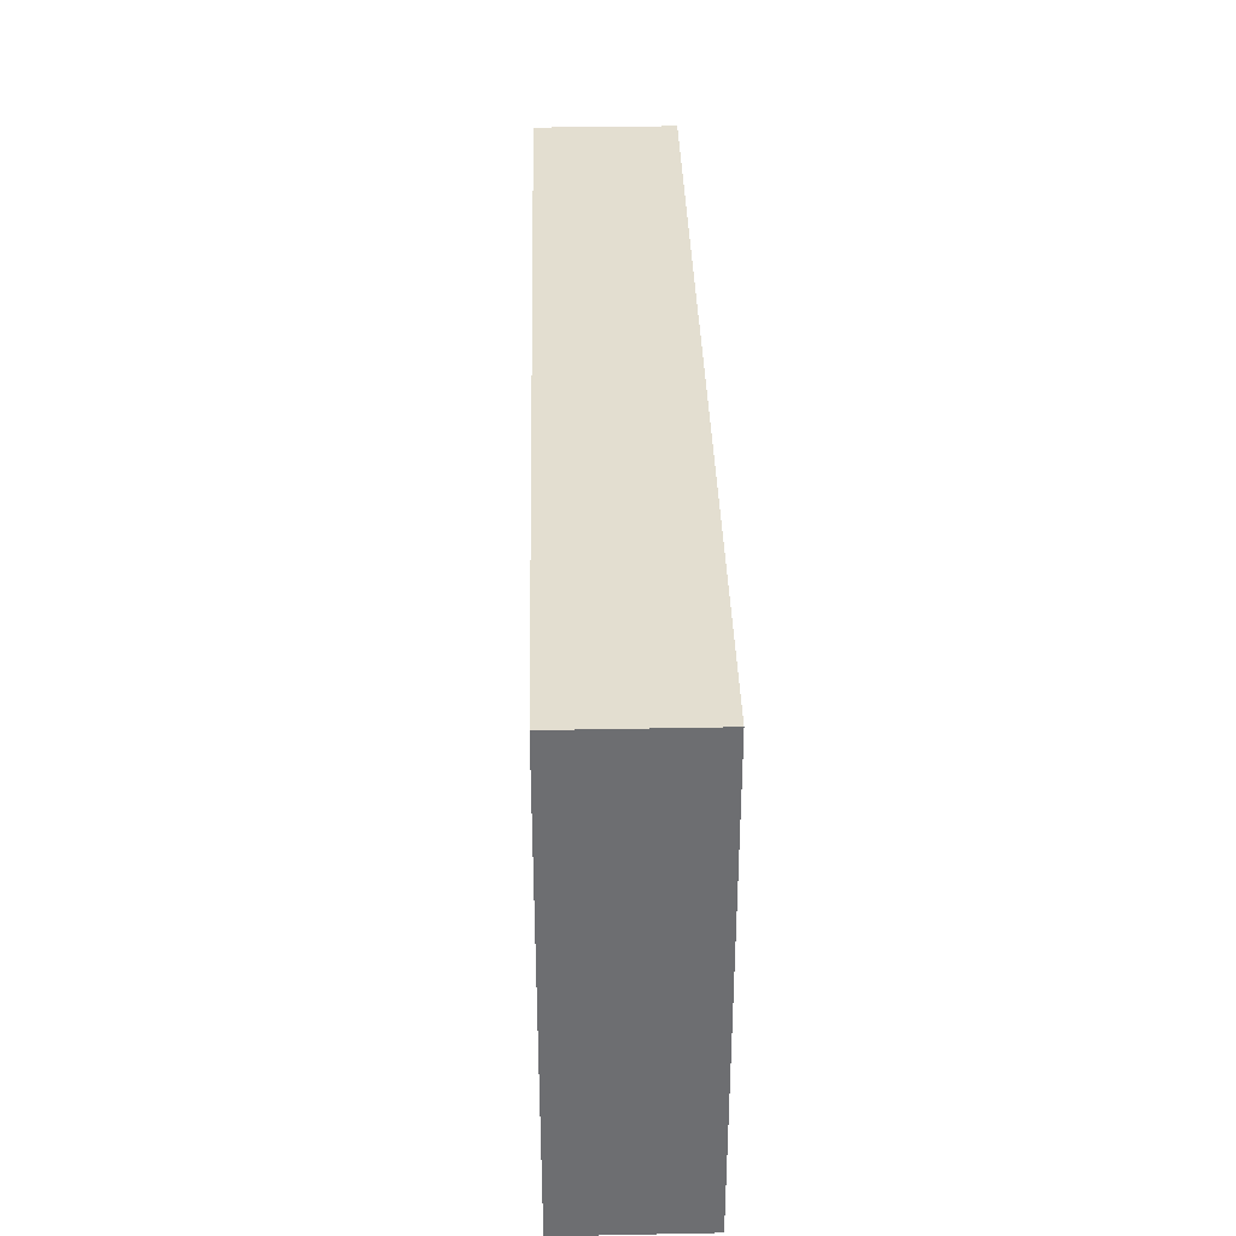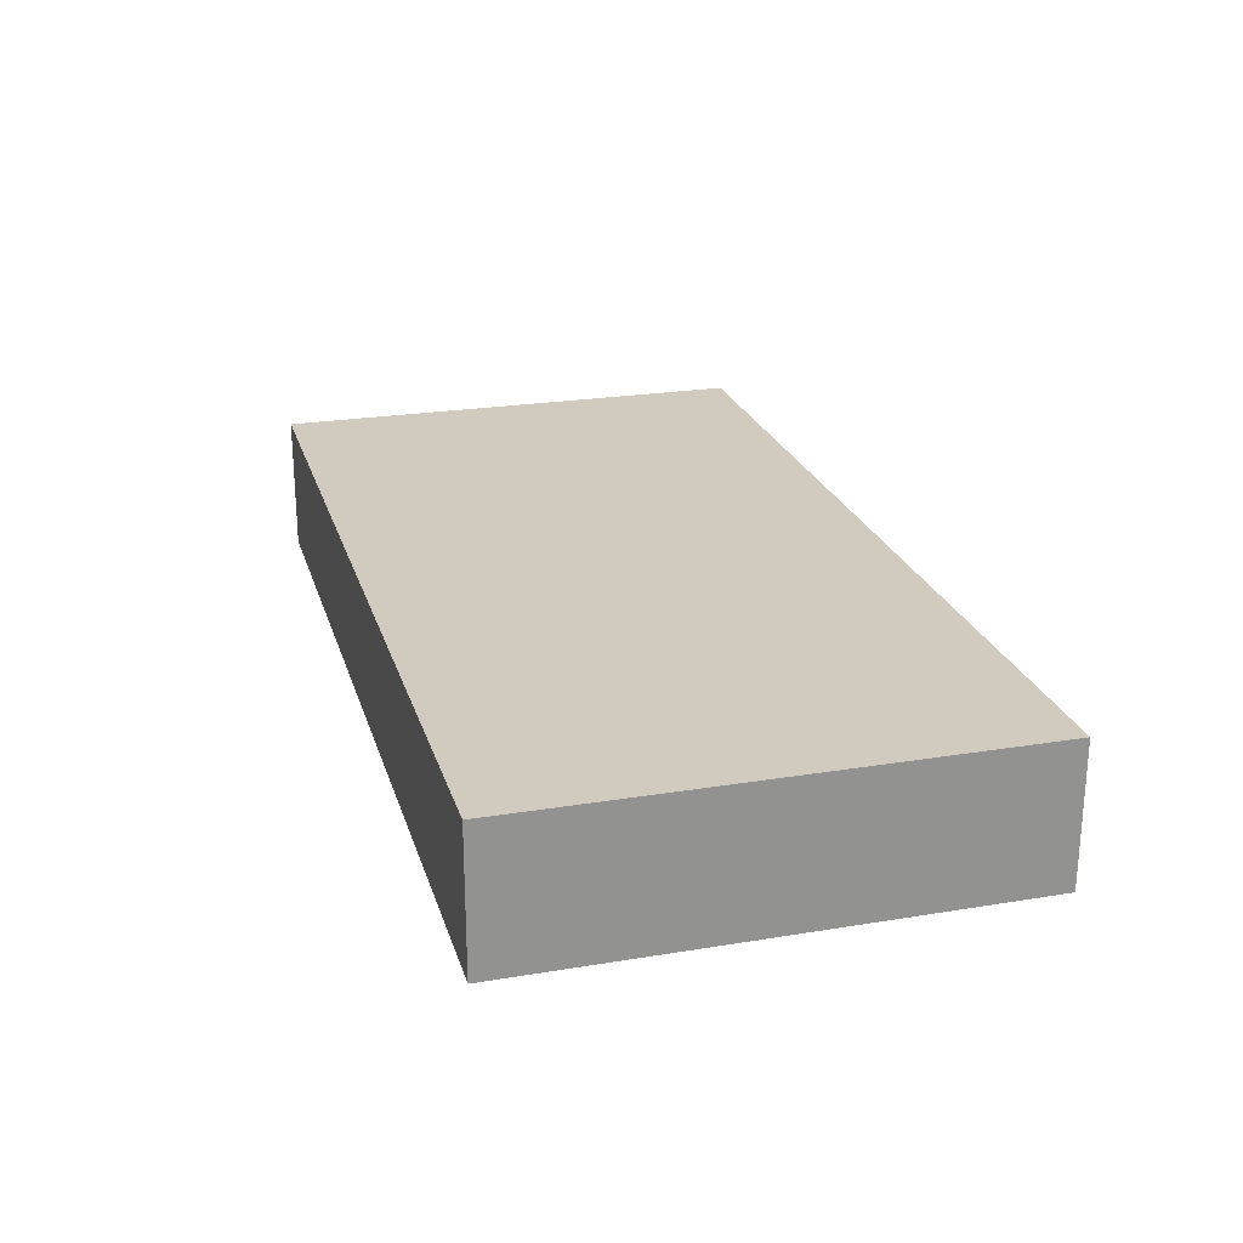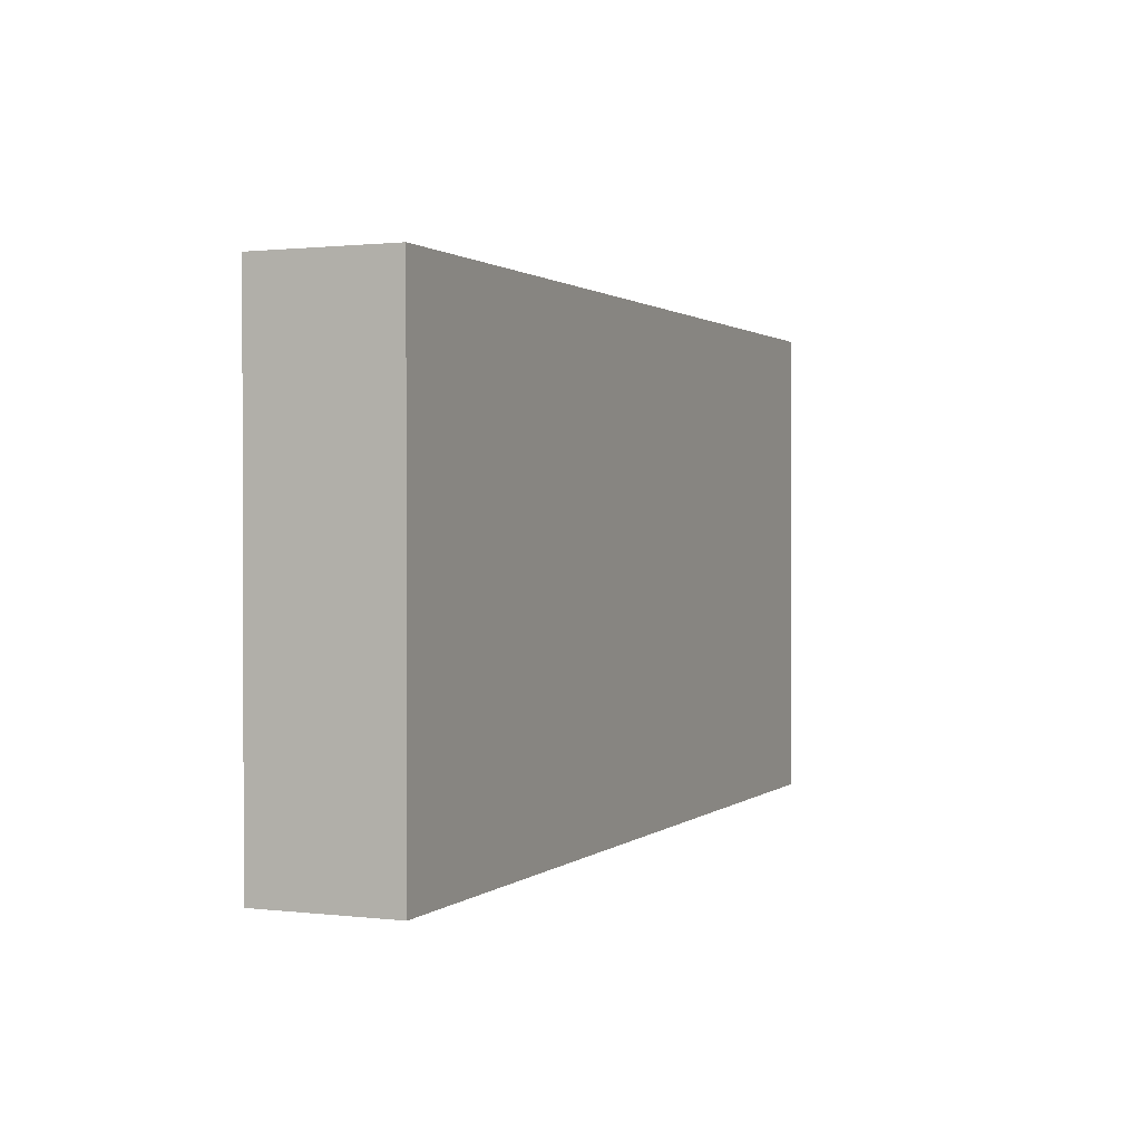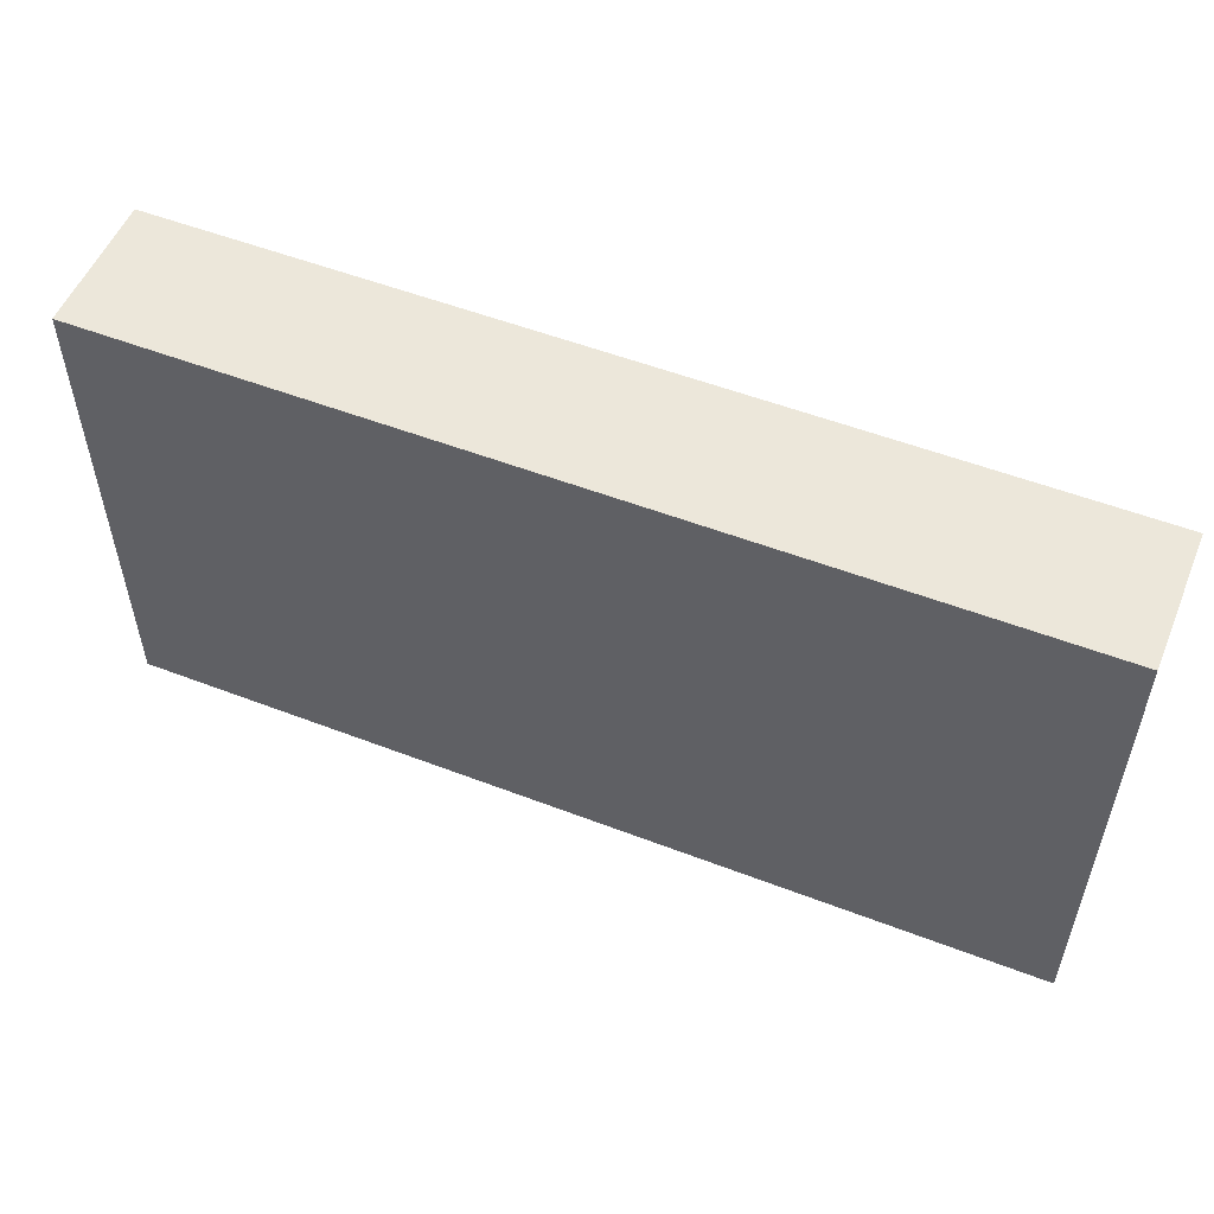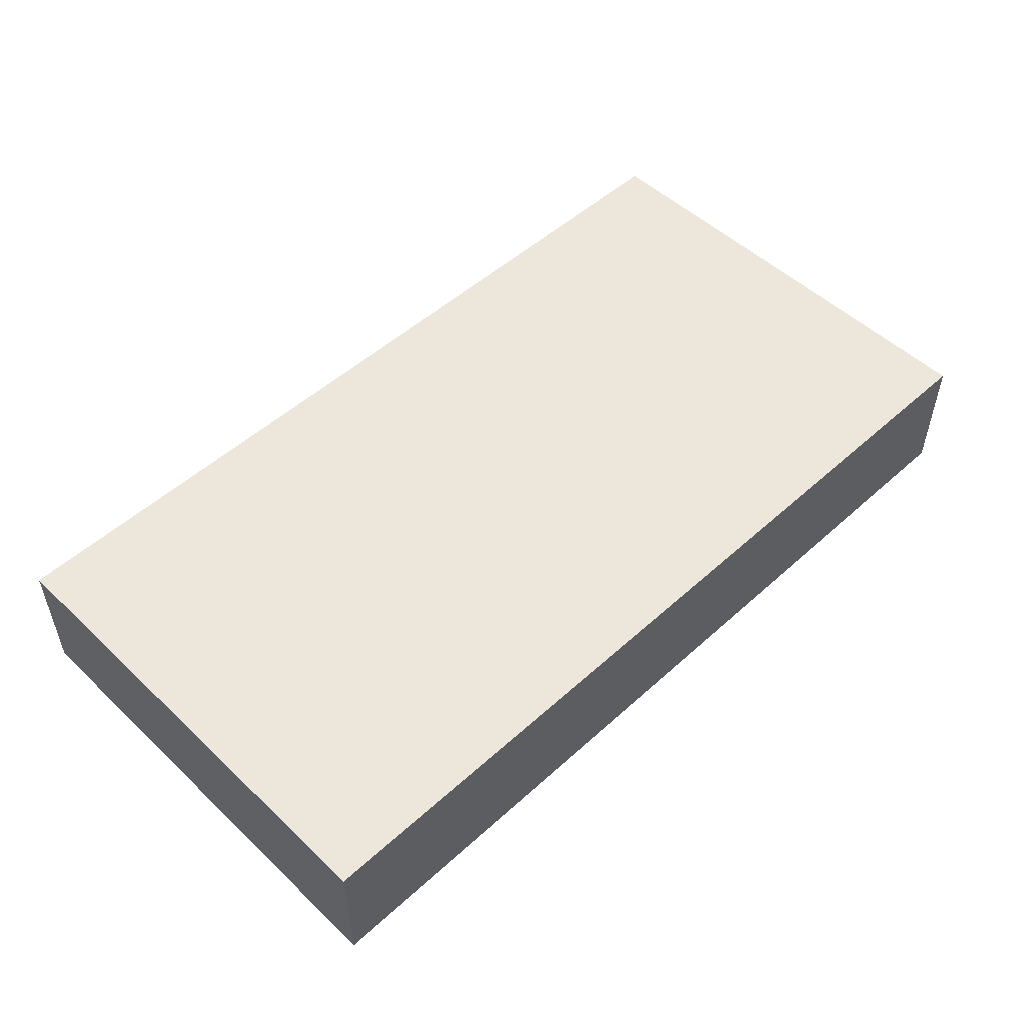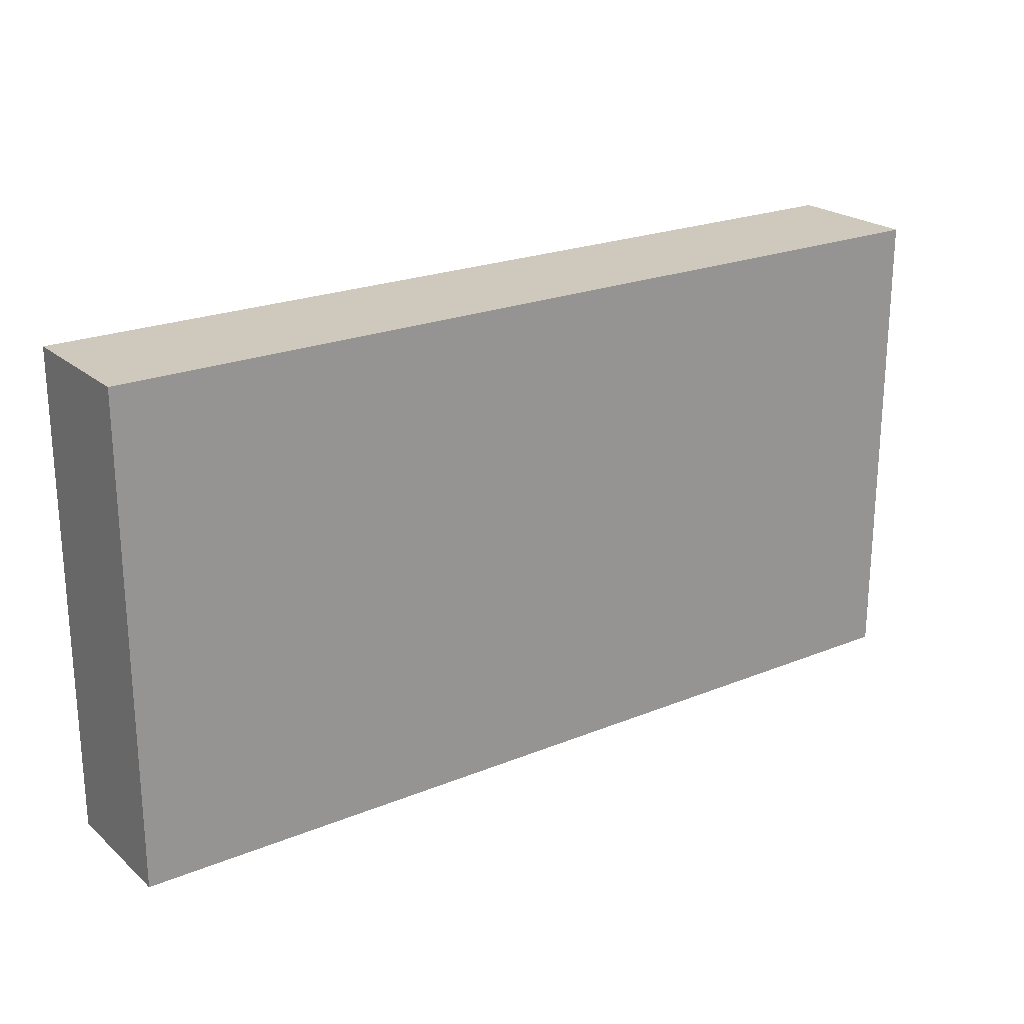
<metadata>
{"format":"obj","ext":"obj","renderer":"f3d","projection":"perspective","resolution":1024,"background":"white","views":[{"elev":35.8,"azim":88.5,"up":"+Z"},{"elev":23.6,"azim":-105.5,"up":"+Y"},{"elev":1.1,"azim":-66.8,"up":"+Z"},{"elev":53.6,"azim":22.3,"up":"+Z"},{"elev":51.4,"azim":135.6,"up":"+Y"},{"elev":22.4,"azim":144.9,"up":"+Z"}]}
</metadata>
<code>
v -4.7 0 -2.5
v -4.7 0 0
v -4.7 0.7 0
v -4.7 0.7 -2.5
v 0 0 -2.5
v -4.7 0 -2.5
v -4.7 0.7 -2.5
v 0 0.7 -2.5
v 0 0 0
v 0 0 -2.5
v 0 0.7 -2.5
v 0 0.7 0
v -4.7 0 0
v 0 0 0
v 0 0.7 0
v -4.7 0.7 0
v -4.7 0.7 0
v 0 0.7 0
v 0 0.7 -2.5
v -4.7 0.7 -2.5
v 0 0 0
v -4.7 0 0
v -4.7 0 -2.5
v 0 0 -2.5
g 9de5c2e2-e328-11ea-9dc2-54bf646e7e1f
f 1 2 4
f 4 2 3
g 9de6381e-e328-11ea-8de4-54bf646e7e1f
f 5 6 8
f 8 6 7
g 9de6d458-e328-11ea-95e3-54bf646e7e1f
f 9 10 12
f 12 10 11
g 9de770a2-e328-11ea-a46c-54bf646e7e1f
f 13 14 16
f 16 14 15
g 9de7e5d2-e328-11ea-b886-54bf646e7e1f
f 18 19 17
f 17 19 20
g 9de85afe-e328-11ea-a265-54bf646e7e1f
f 21 22 24
f 24 22 23

</code>
